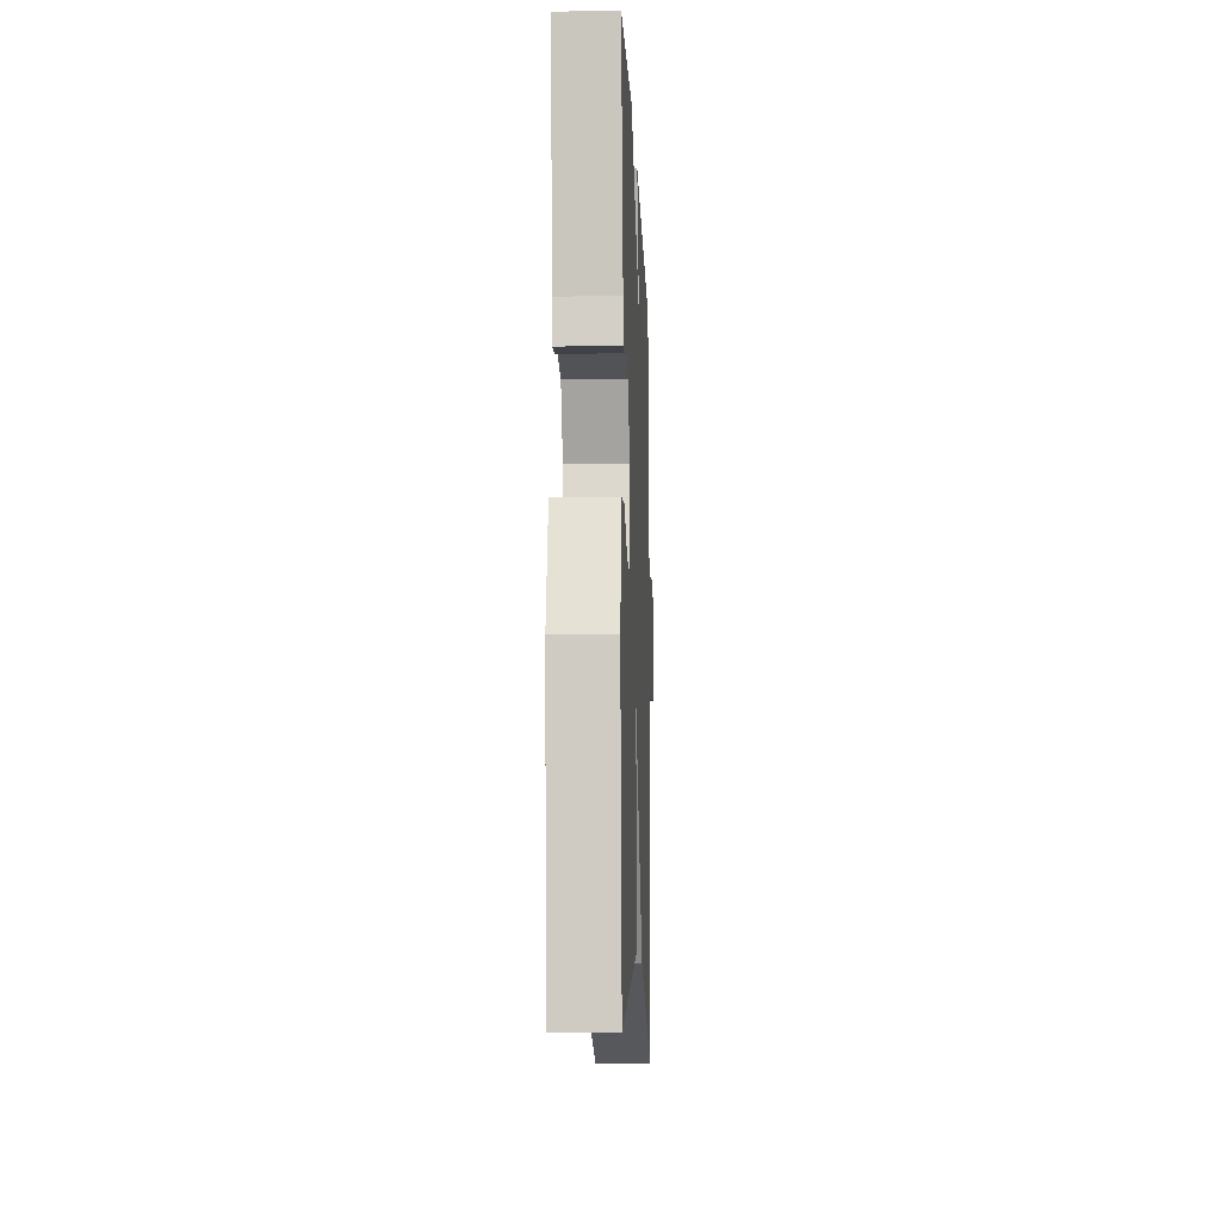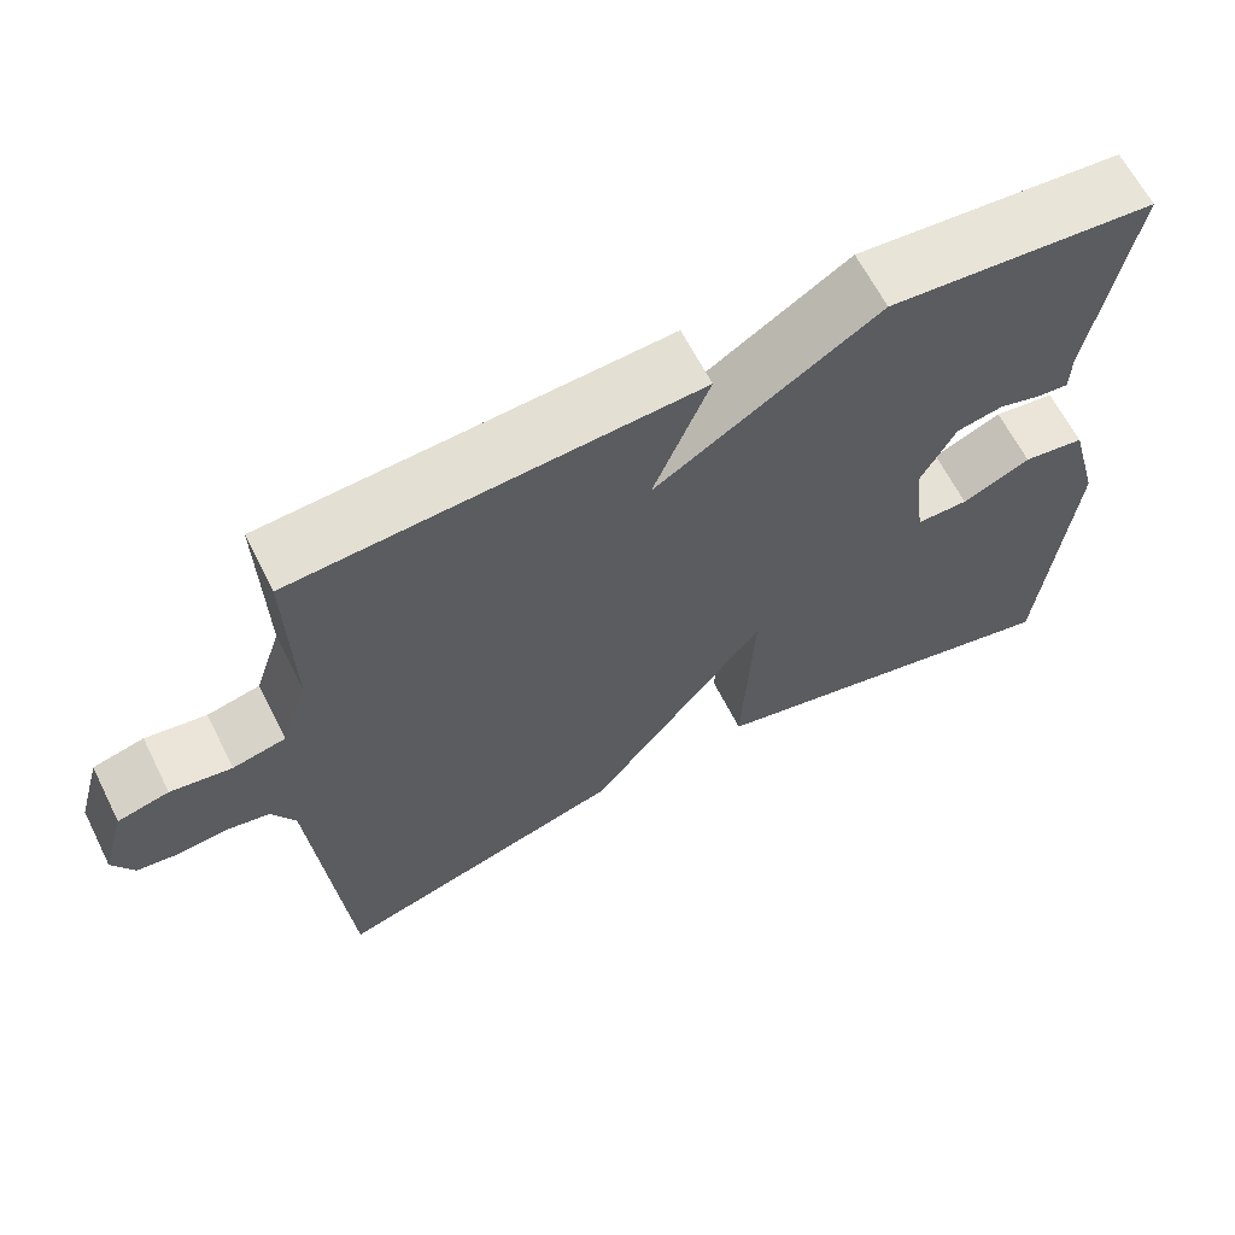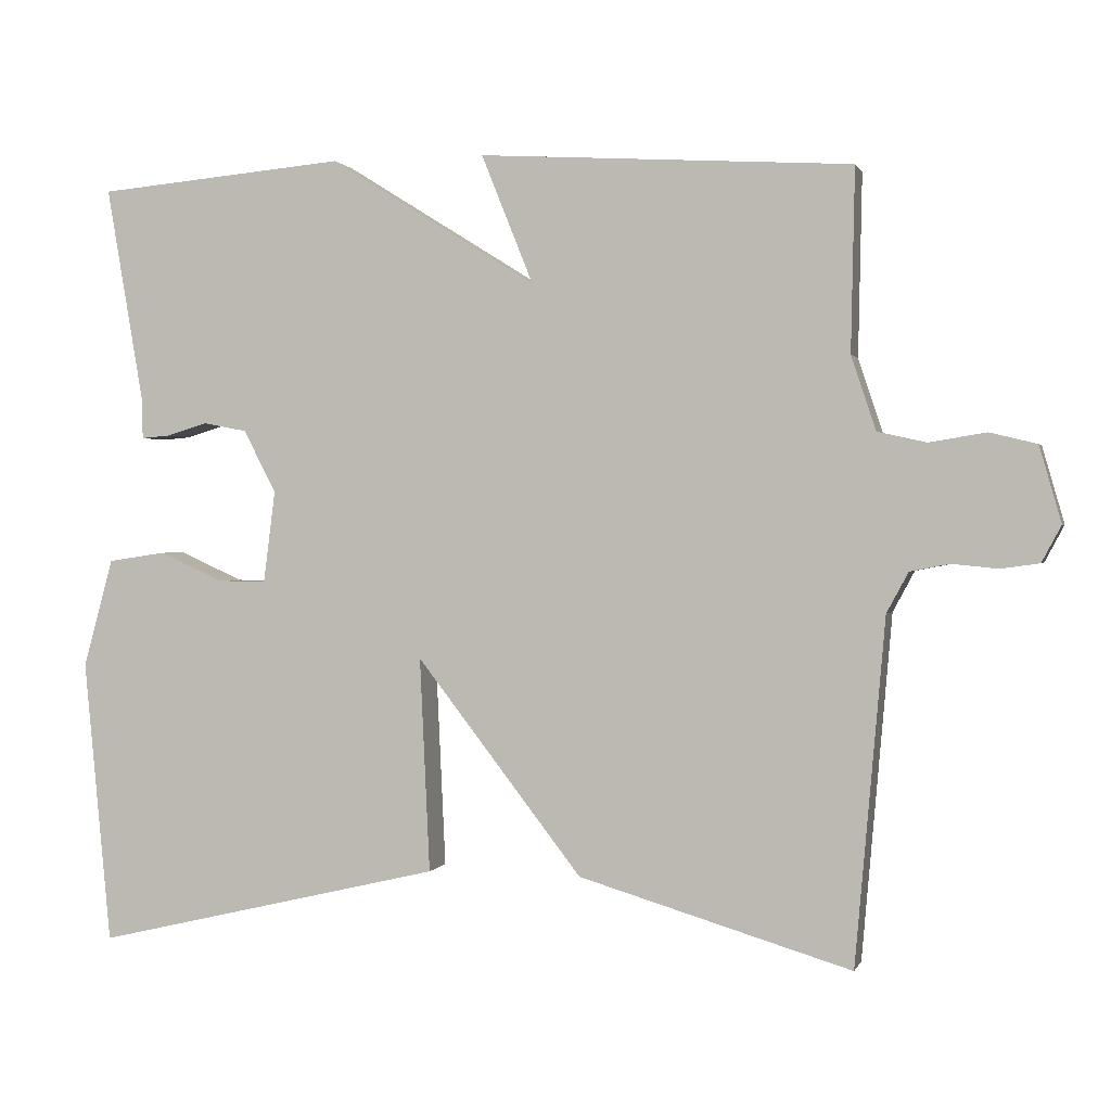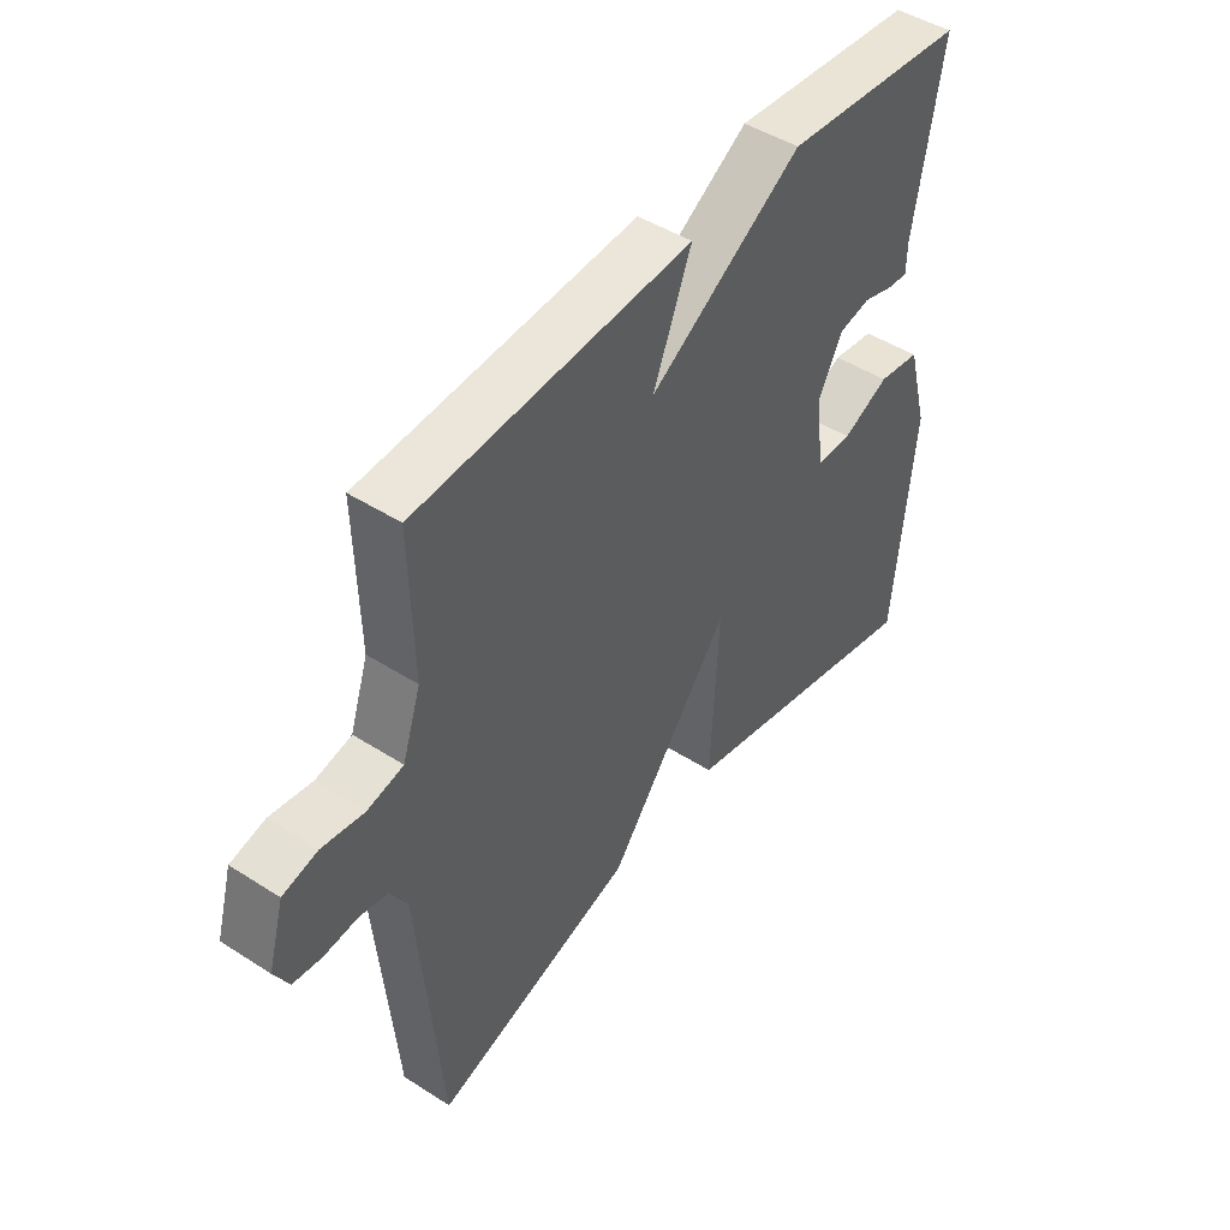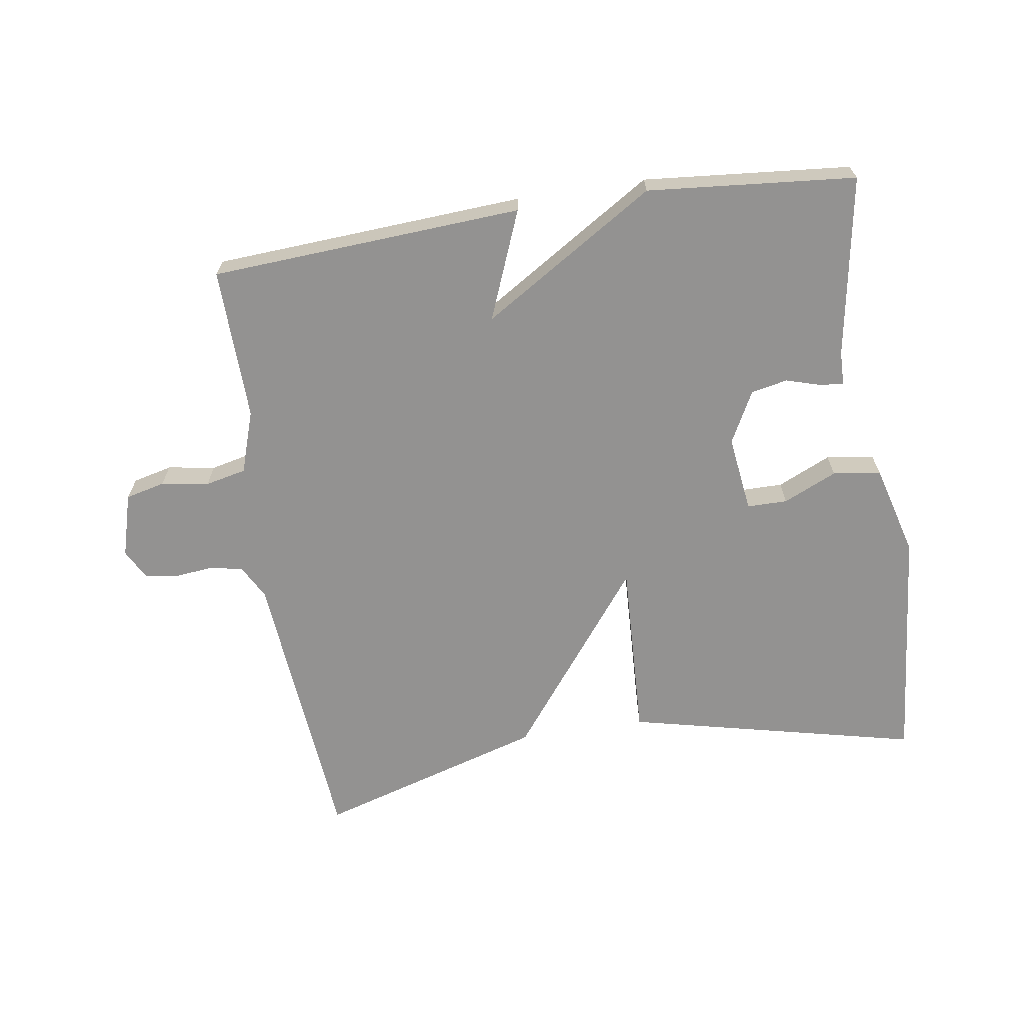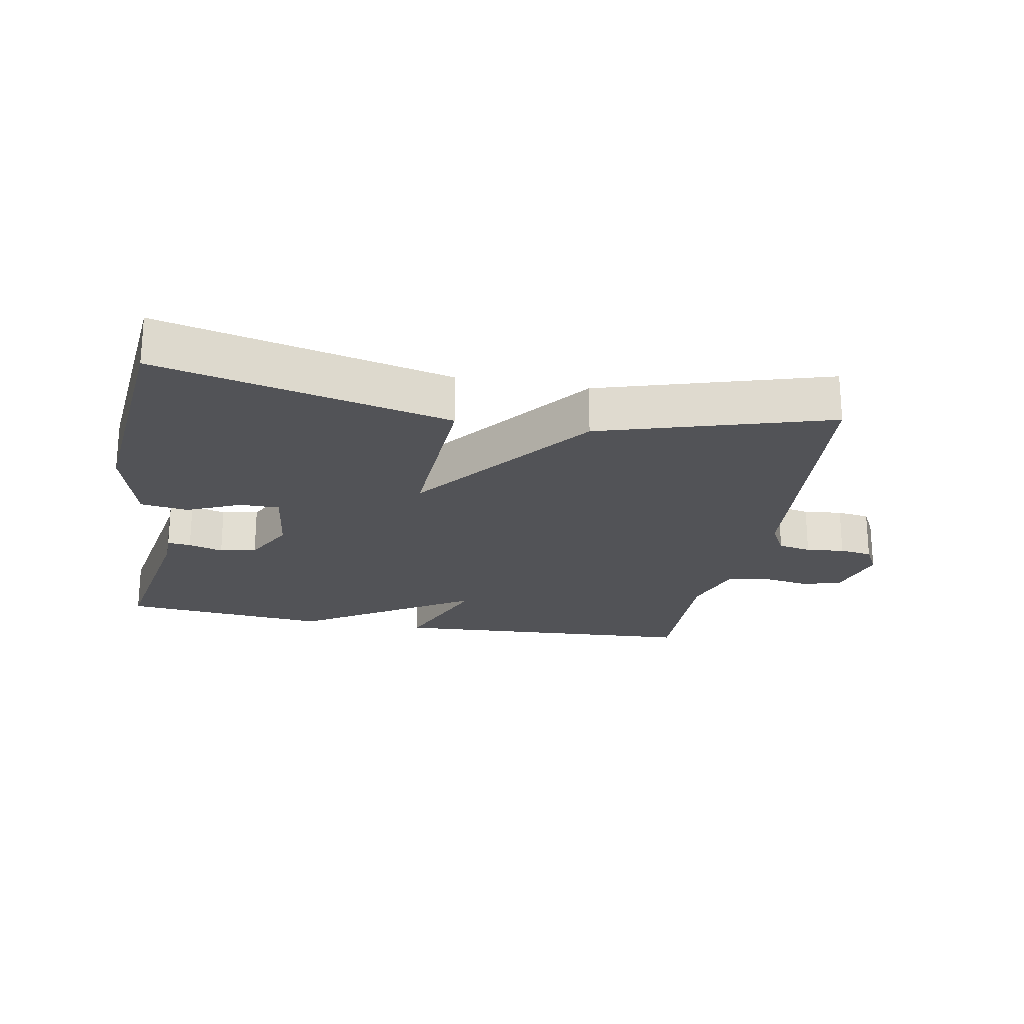
<metadata>
{"format":"obj","ext":"obj","renderer":"f3d","projection":"perspective","resolution":1024,"background":"white","views":[{"elev":-11.1,"azim":92.3,"up":"+Z"},{"elev":64.1,"azim":-26.8,"up":"+Z"},{"elev":0.6,"azim":-165.6,"up":"+Z"},{"elev":46.7,"azim":-53.9,"up":"+Z"},{"elev":-66.4,"azim":8.8,"up":"+Y"},{"elev":-22.4,"azim":169.6,"up":"+Y"}]}
</metadata>
<code>
v 0.5 0.07 -0.5
v 0.051 0.07 -0.395
v 0.064 0.07 -0.119
v -0.149 0.07 -0.395
v -0.5 0.07 -0.5
v -0.539 0.07 -0.056
v -0.567 0.07 -0.004
v -0.618 0.07 0.006
v -0.677 0.07 0
v -0.727 0.07 0.007
v -0.752 0.07 0.054
v -0.724 0.07 0.152
v -0.663 0.07 0.167
v -0.59 0.07 0.155
v -0.527 0.07 0.169
v -0.495 0.07 0.265
v -0.5 0.07 0.5
v -0.02 0.07 0.529
v -0.087 0.07 0.362
v 0.18 0.07 0.529
v 0.5 0.07 0.5
v 0.452 0.07 0.221
v 0.451 0.07 0.17
v 0.415 0.07 0.173
v 0.362 0.07 0.189
v 0.306 0.07 0.178
v 0.264 0.07 0.098
v 0.279 0.07 -0.02
v 0.341 0.07 -0.02
v 0.423 0.07 0.017
v 0.497 0.07 0.006
v 0.535 0.07 -0.134
v 0.5 0 -0.5
v 0.051 0 -0.395
v 0.064 0 -0.119
v -0.149 0 -0.395
v -0.5 0 -0.5
v -0.539 0 -0.056
v -0.567 0 -0.004
v -0.618 0 0.006
v -0.677 0 0
v -0.727 0 0.007
v -0.752 0 0.054
v -0.724 0 0.152
v -0.663 0 0.167
v -0.59 0 0.155
v -0.527 0 0.169
v -0.495 0 0.265
v -0.5 0 0.5
v -0.02 0 0.529
v -0.087 0 0.362
v 0.18 0 0.529
v 0.5 0 0.5
v 0.452 0 0.221
v 0.451 0 0.17
v 0.415 0 0.173
v 0.362 0 0.189
v 0.306 0 0.178
v 0.264 0 0.098
v 0.279 0 -0.02
v 0.341 0 -0.02
v 0.423 0 0.017
v 0.497 0 0.006
v 0.535 0 -0.134
f 32 1 2
f 31 32 2
f 30 31 2
f 29 30 2
f 28 29 2 3
f 27 28 3
f 26 27 3
f 22 23 24 25
f 22 25 26
f 21 22 26
f 20 21 26
f 19 20 26
f 16 17 18 19
f 19 26 3
f 16 19 3
f 15 16 3
f 12 13 14
f 11 12 14
f 10 11 14
f 9 10 14
f 8 9 14
f 14 15 3
f 8 14 3
f 7 8 3
f 3 4 5 6
f 3 6 7
f 34 33 64
f 34 64 63
f 34 63 62
f 34 62 61
f 35 34 61 60
f 35 60 59
f 35 59 58
f 57 56 55 54
f 58 57 54
f 58 54 53
f 58 53 52
f 58 52 51
f 51 50 49 48
f 35 58 51
f 35 51 48
f 35 48 47
f 46 45 44
f 46 44 43
f 46 43 42
f 46 42 41
f 46 41 40
f 35 47 46
f 35 46 40
f 35 40 39
f 38 37 36 35
f 39 38 35
f 1 33 34 2
f 2 34 35 3
f 3 35 36 4
f 4 36 37 5
f 5 37 38 6
f 6 38 39 7
f 7 39 40 8
f 8 40 41 9
f 9 41 42 10
f 10 42 43 11
f 11 43 44 12
f 12 44 45 13
f 13 45 46 14
f 14 46 47 15
f 15 47 48 16
f 16 48 49 17
f 17 49 50 18
f 18 50 51 19
f 19 51 52 20
f 20 52 53 21
f 21 53 54 22
f 22 54 55 23
f 23 55 56 24
f 24 56 57 25
f 25 57 58 26
f 26 58 59 27
f 27 59 60 28
f 28 60 61 29
f 29 61 62 30
f 30 62 63 31
f 31 63 64 32
f 32 64 33 1

</code>
